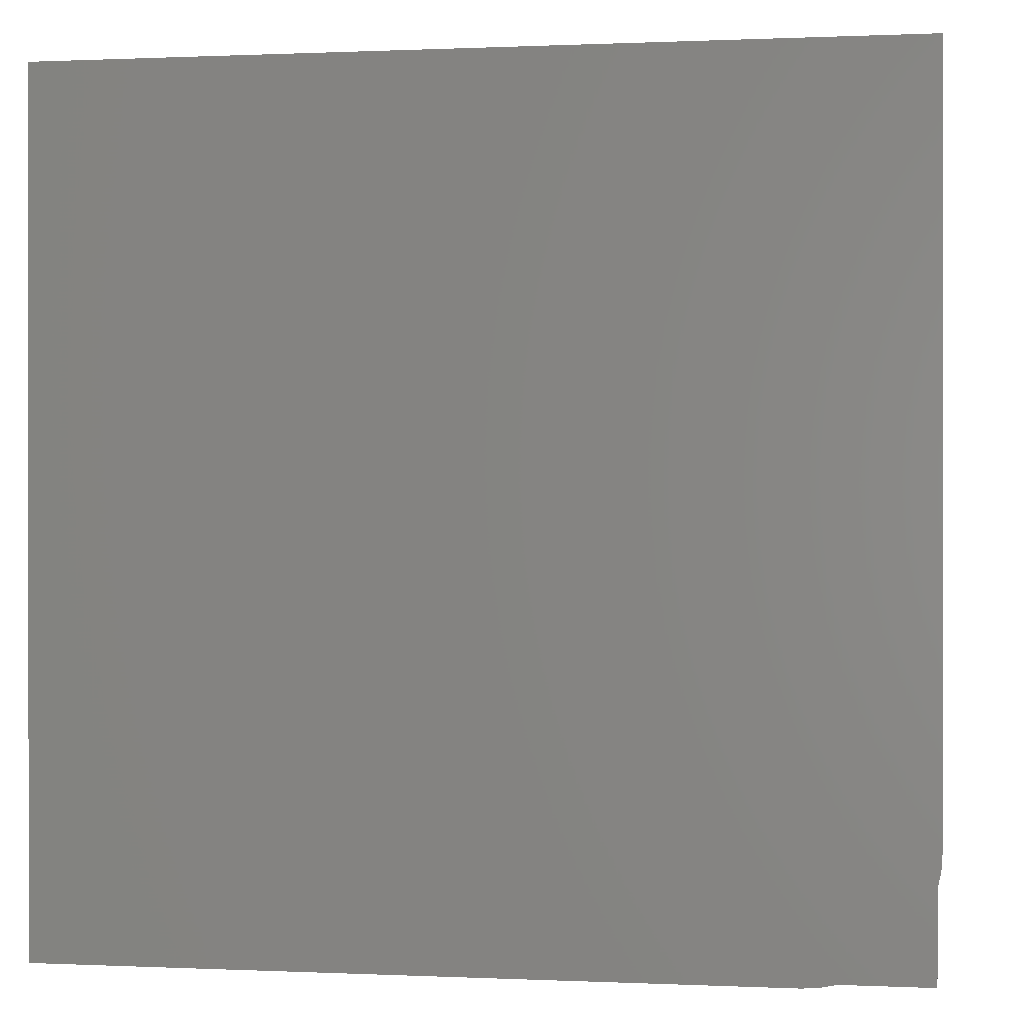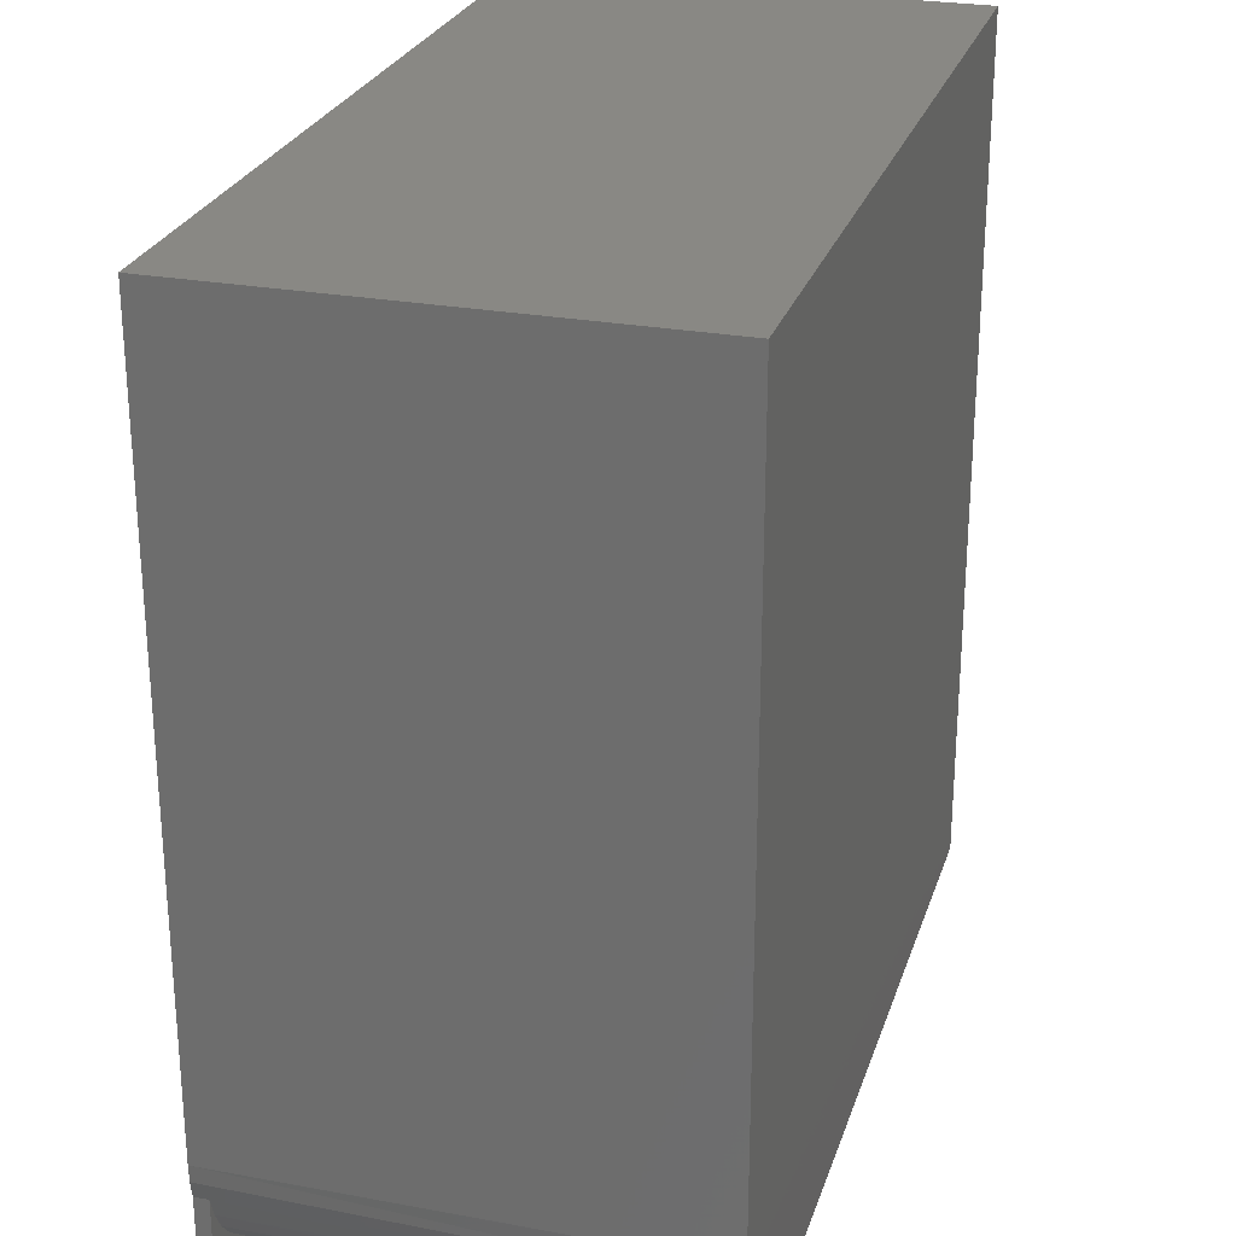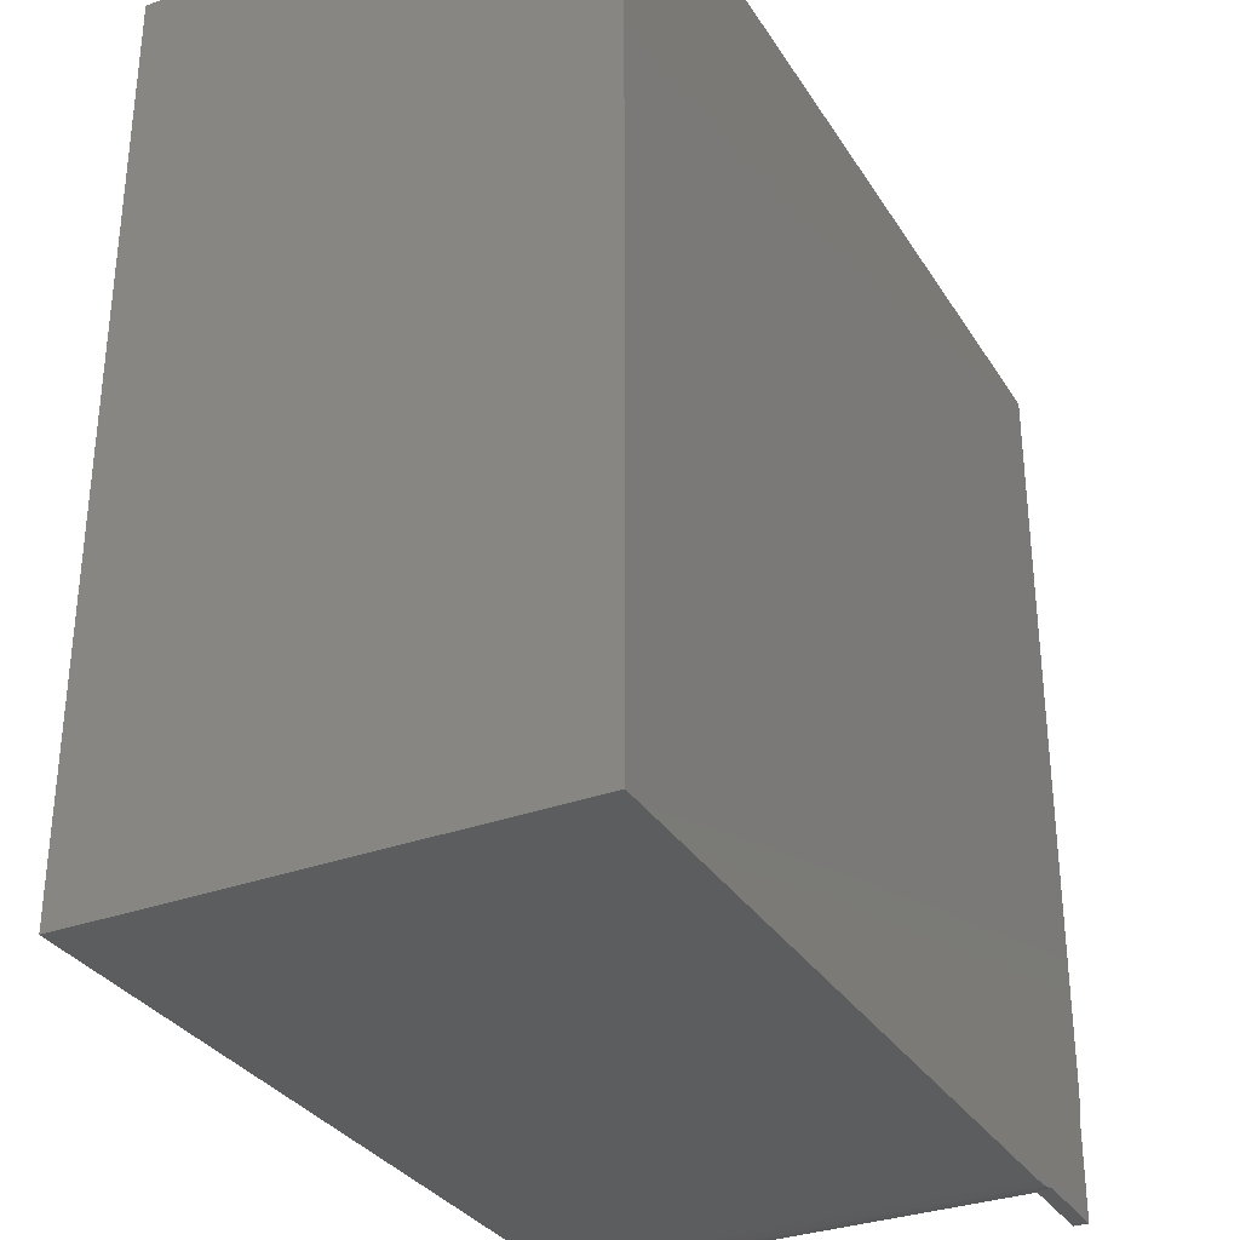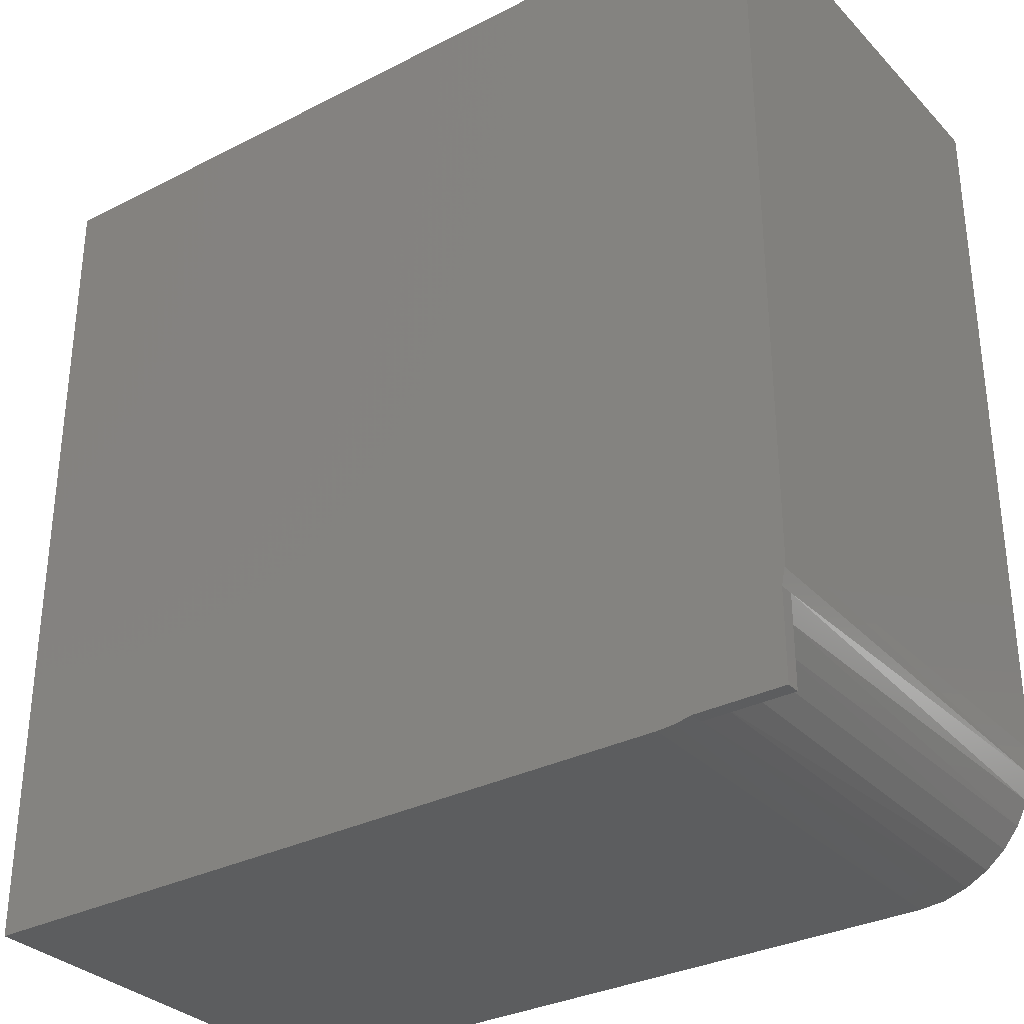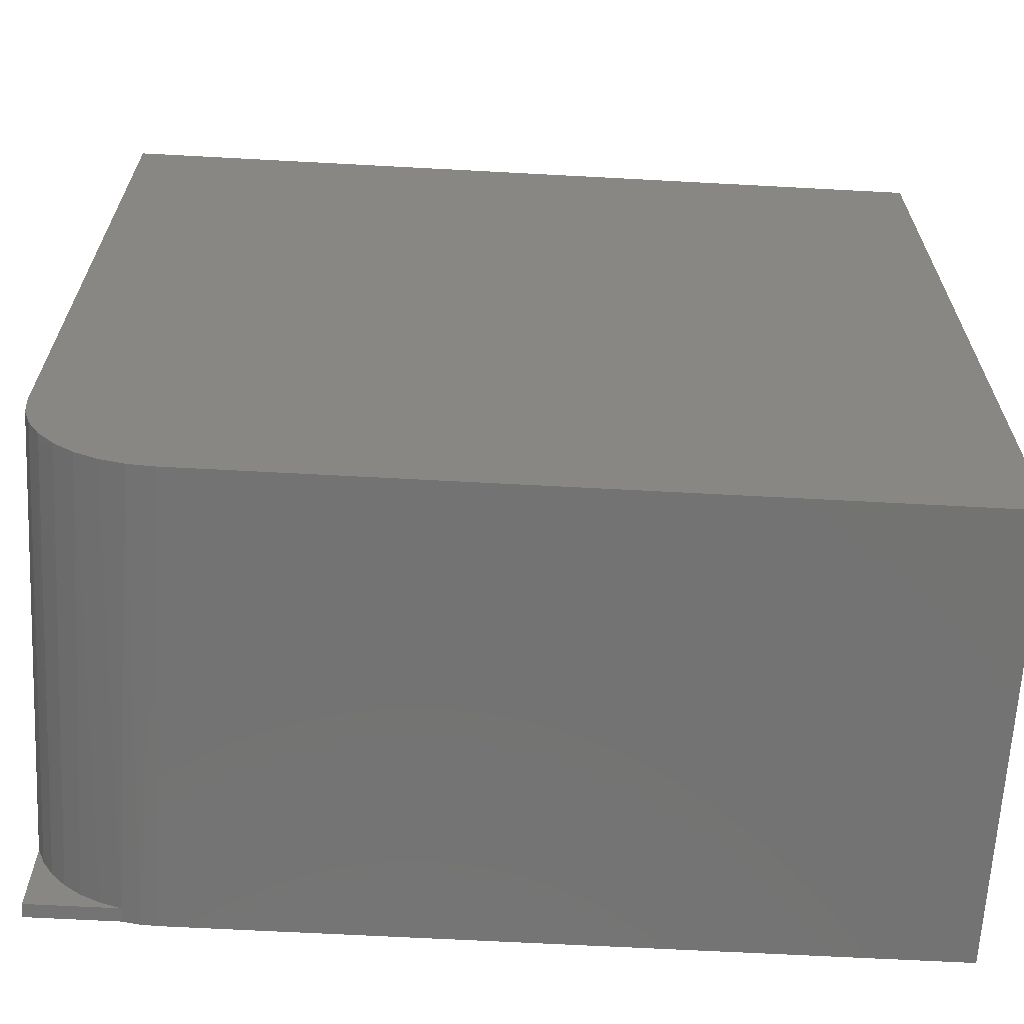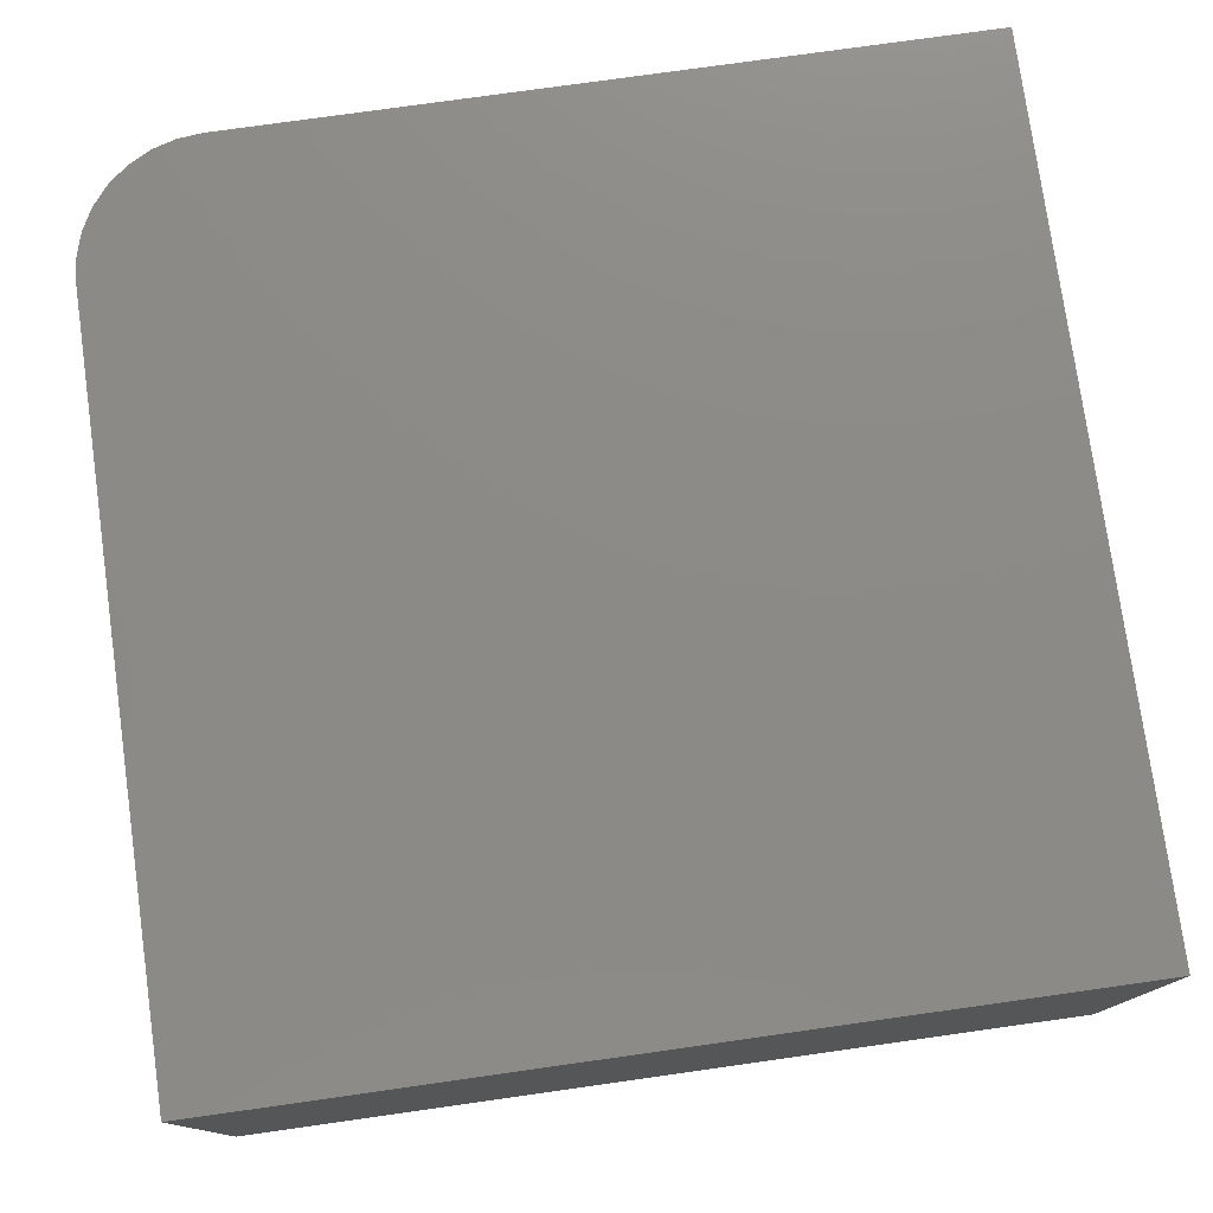
<metadata>
{"format":"stl","ext":"stl","renderer":"f3d","projection":"perspective","resolution":1024,"background":"white","views":[{"elev":0.3,"azim":-170.3,"up":"+Y"},{"elev":26.1,"azim":-73.8,"up":"+Y"},{"elev":-32.2,"azim":117.2,"up":"+Y"},{"elev":-31.9,"azim":-144.3,"up":"+Y"},{"elev":-65.1,"azim":-3.1,"up":"+Y"},{"elev":77.2,"azim":82.0,"up":"+Z"}]}
</metadata>
<code>
# stl→obj: 30 verts, 56 faces
v -0.7109 -0.5632 0
v -0.5075 -0.7184 0
v -0.5356 -0.7165 0
v -0.5632 -0.7109 0
v -0.7109 -0.7109 0
v 0.7184 -0.7184 0
v -0.7165 -0.5356 0
v -0.7184 -0.5075 0
v -0.7184 0.7184 0
v 0.7184 0.7184 0
v -0.7109 -0.7109 0.02344
v -0.5632 -0.7109 0.02344
v -0.7109 -0.5632 0.02344
v -0.5973 -0.6983 0.02344
v -0.6288 -0.6801 0.02344
v -0.6566 -0.6566 0.02344
v -0.6801 -0.6288 0.02344
v -0.6983 -0.5973 0.02344
v -0.7024 -0.5882 0.75
v -0.7144 -0.5486 0.75
v -0.5882 -0.7024 0.75
v -0.6247 -0.6829 0.75
v -0.6829 -0.6247 0.75
v -0.5486 -0.7144 0.75
v -0.7184 -0.5075 0.75
v -0.5075 -0.7184 0.75
v -0.6566 -0.6566 0.75
v 0.7184 -0.7184 0.75
v 0.7184 0.7184 0.75
v -0.7184 0.7184 0.75
f 1 2 3
f 1 3 4
f 1 4 5
f 6 2 1
f 6 1 7
f 6 7 8
f 6 8 9
f 6 9 10
f 11 5 12
f 12 5 4
f 13 1 11
f 11 1 5
f 11 12 14
f 11 14 15
f 11 15 16
f 11 16 17
f 11 17 18
f 11 18 13
f 13 19 20
f 13 18 19
f 14 21 22
f 14 22 15
f 23 19 18
f 12 4 3
f 12 3 24
f 12 24 21
f 12 21 14
f 25 8 20
f 20 8 7
f 20 7 13
f 13 7 1
f 24 3 26
f 26 3 2
f 15 22 16
f 16 22 27
f 16 27 17
f 17 27 23
f 17 23 18
f 25 20 19
f 25 19 23
f 25 23 27
f 25 27 22
f 25 22 21
f 25 21 24
f 25 24 26
f 25 26 28
f 25 28 29
f 25 29 30
f 30 9 25
f 25 9 8
f 26 2 28
f 28 2 6
f 29 10 30
f 30 10 9
f 28 6 29
f 29 6 10

</code>
